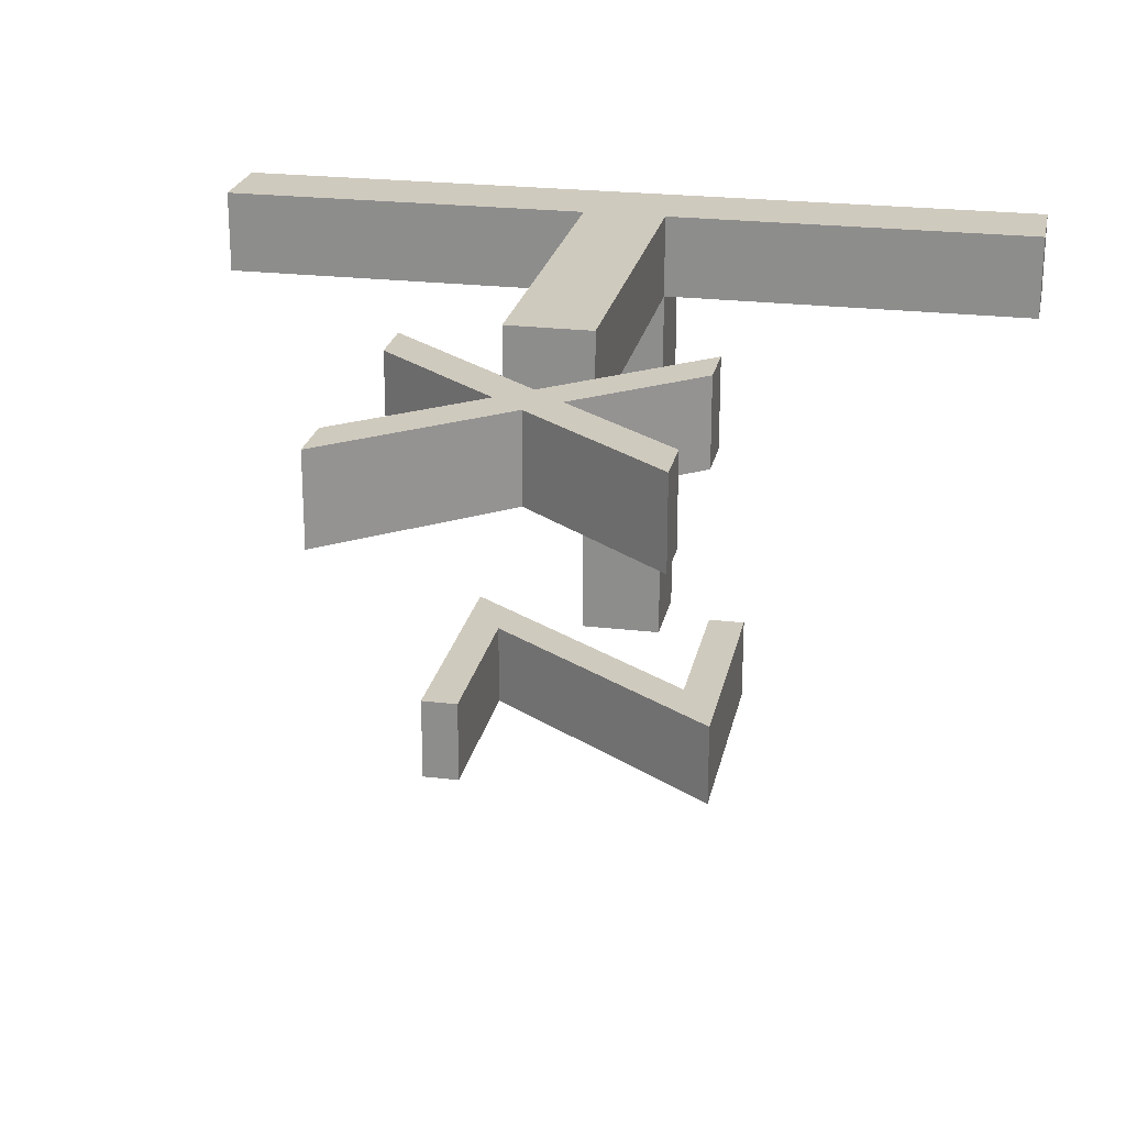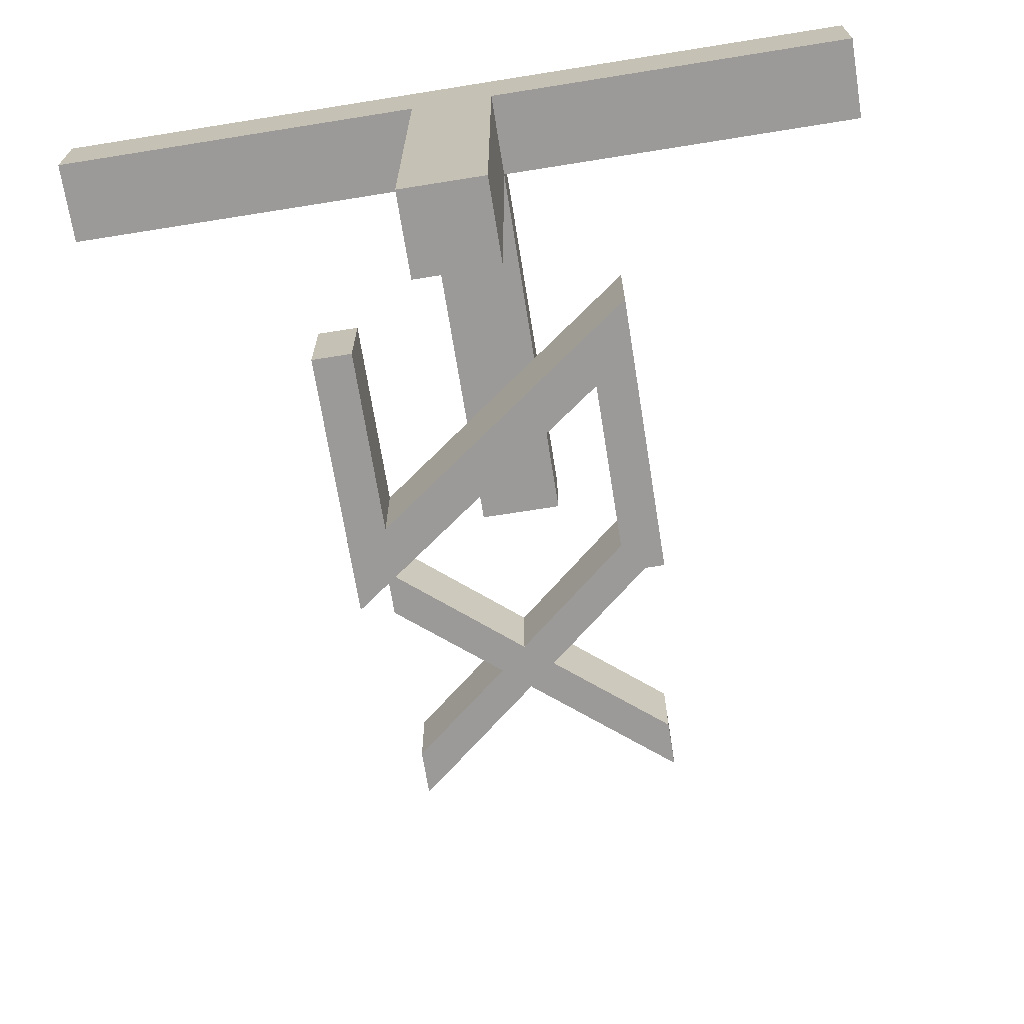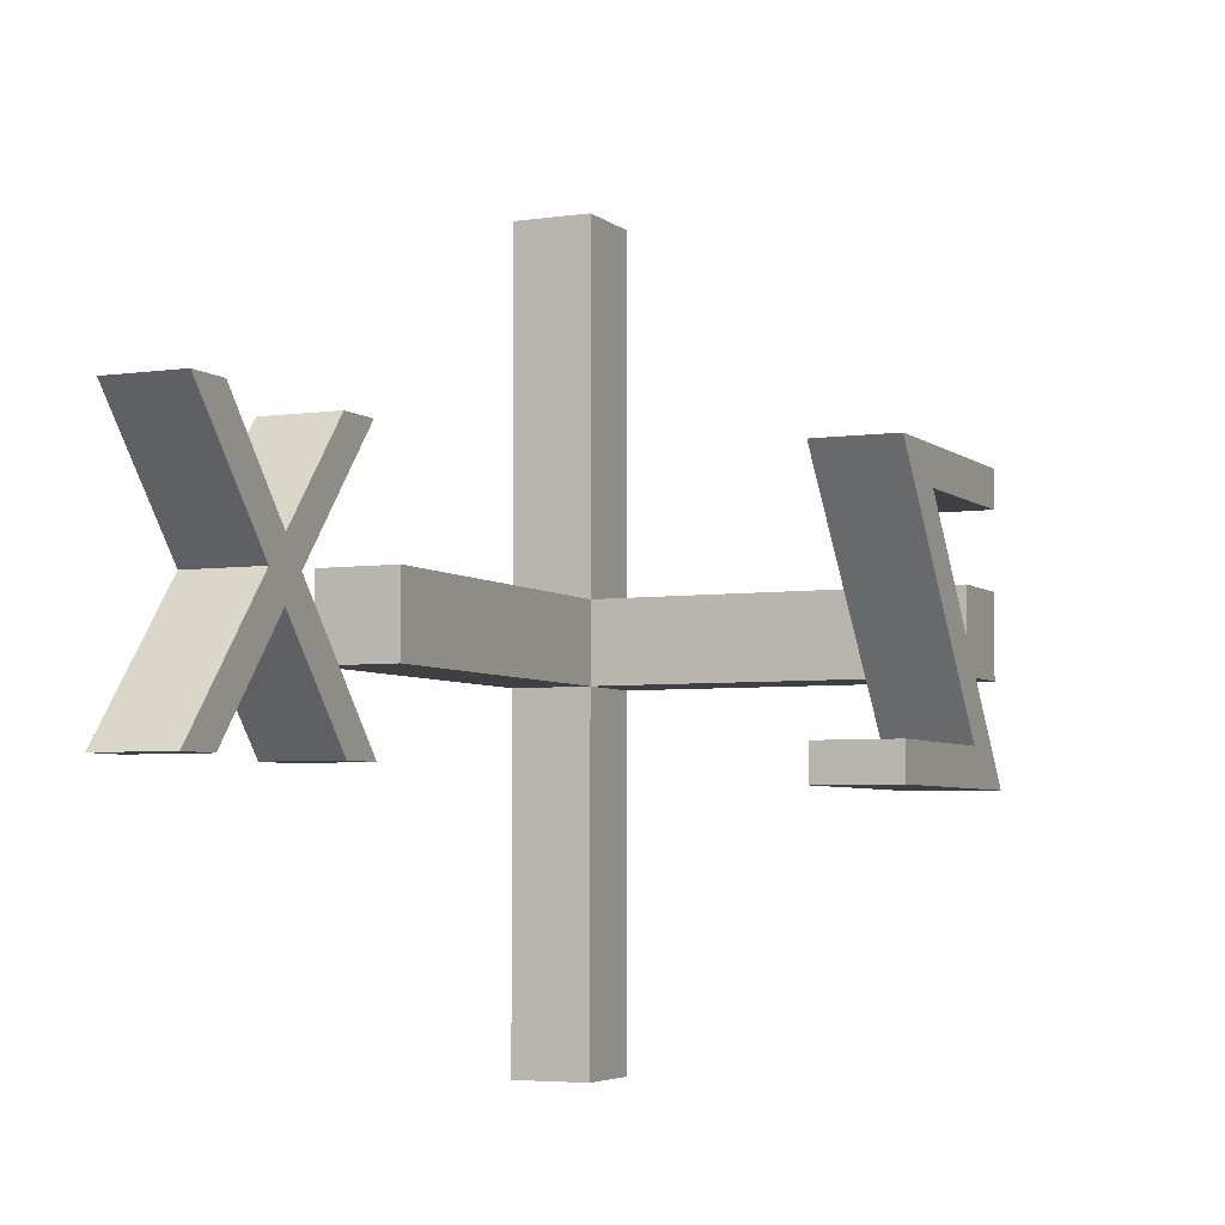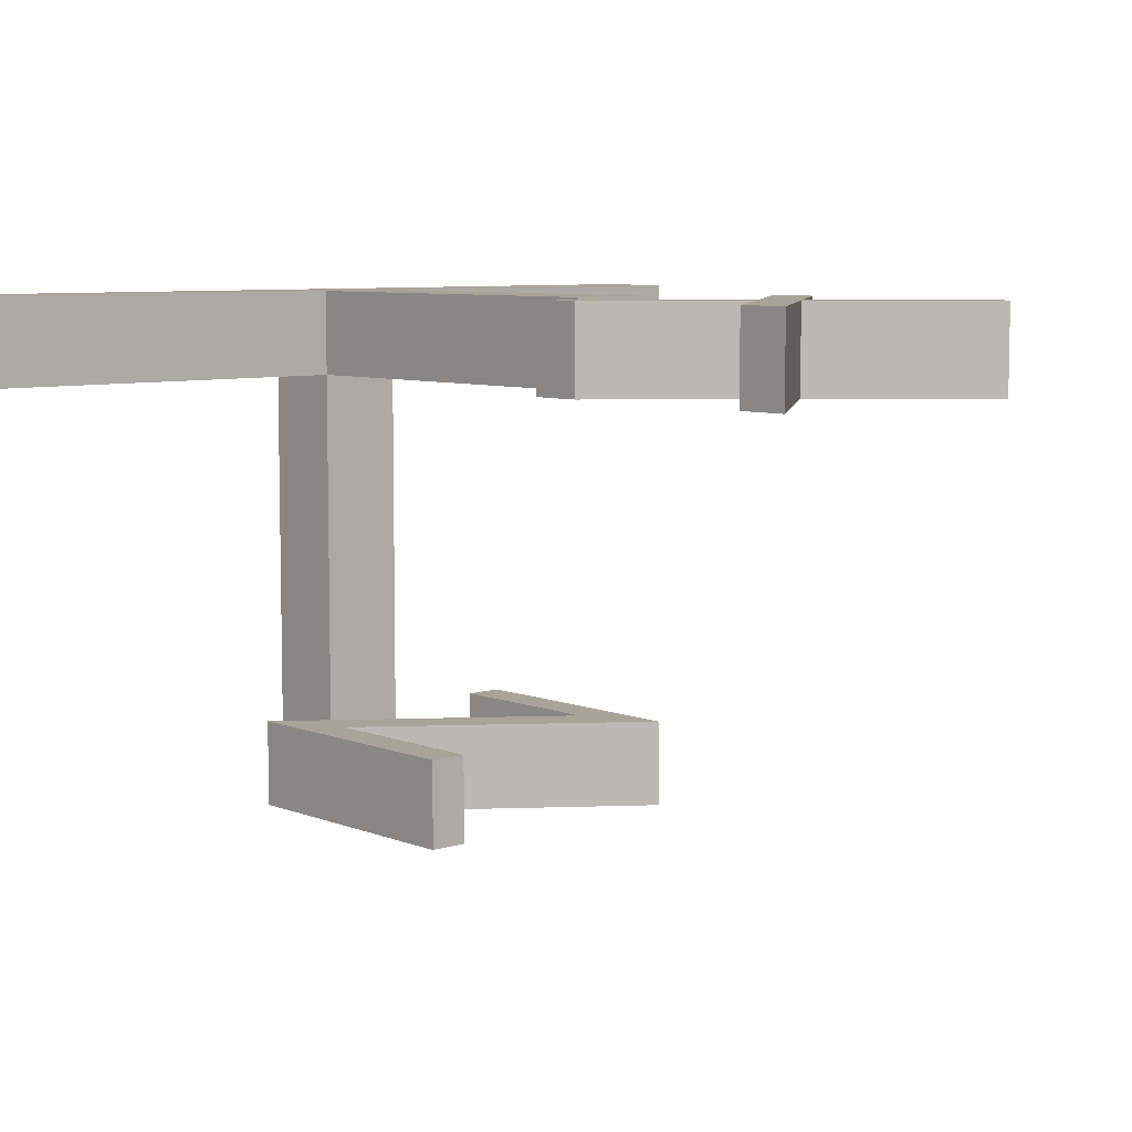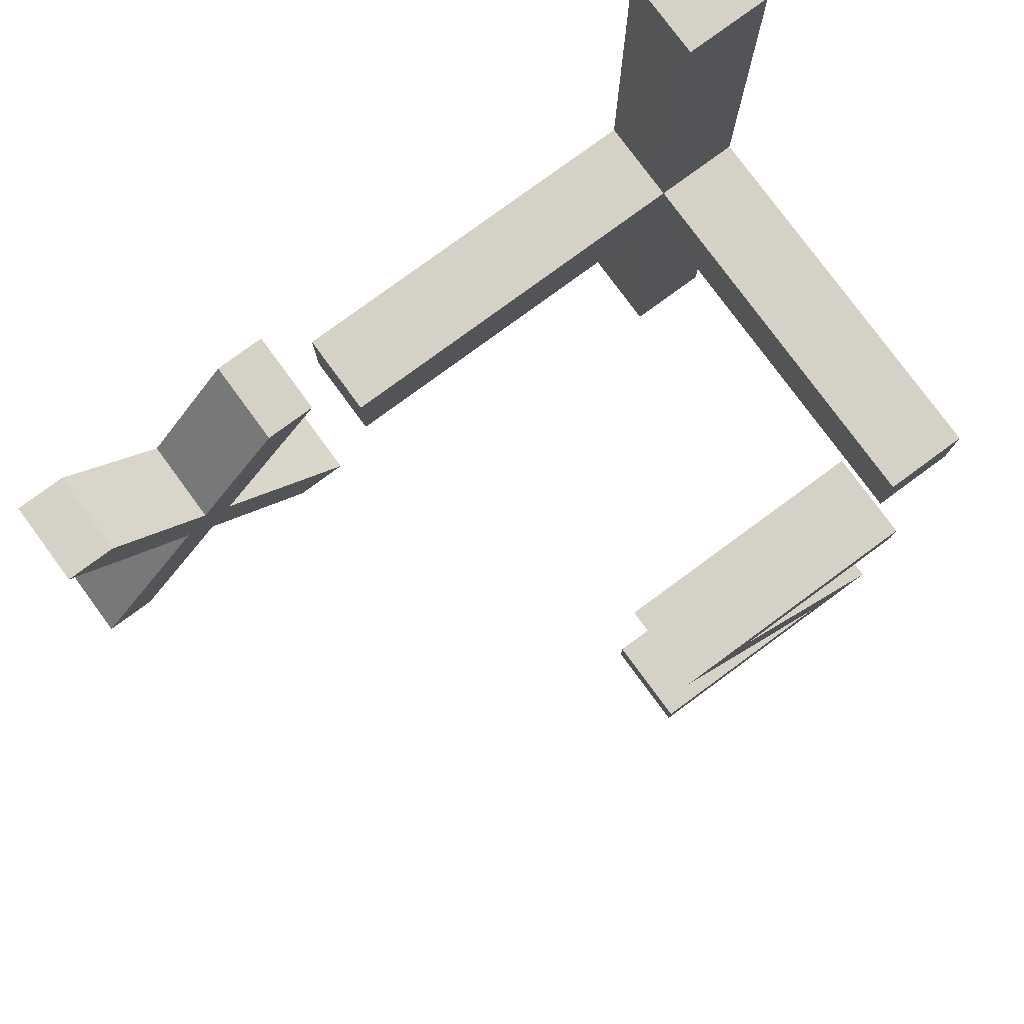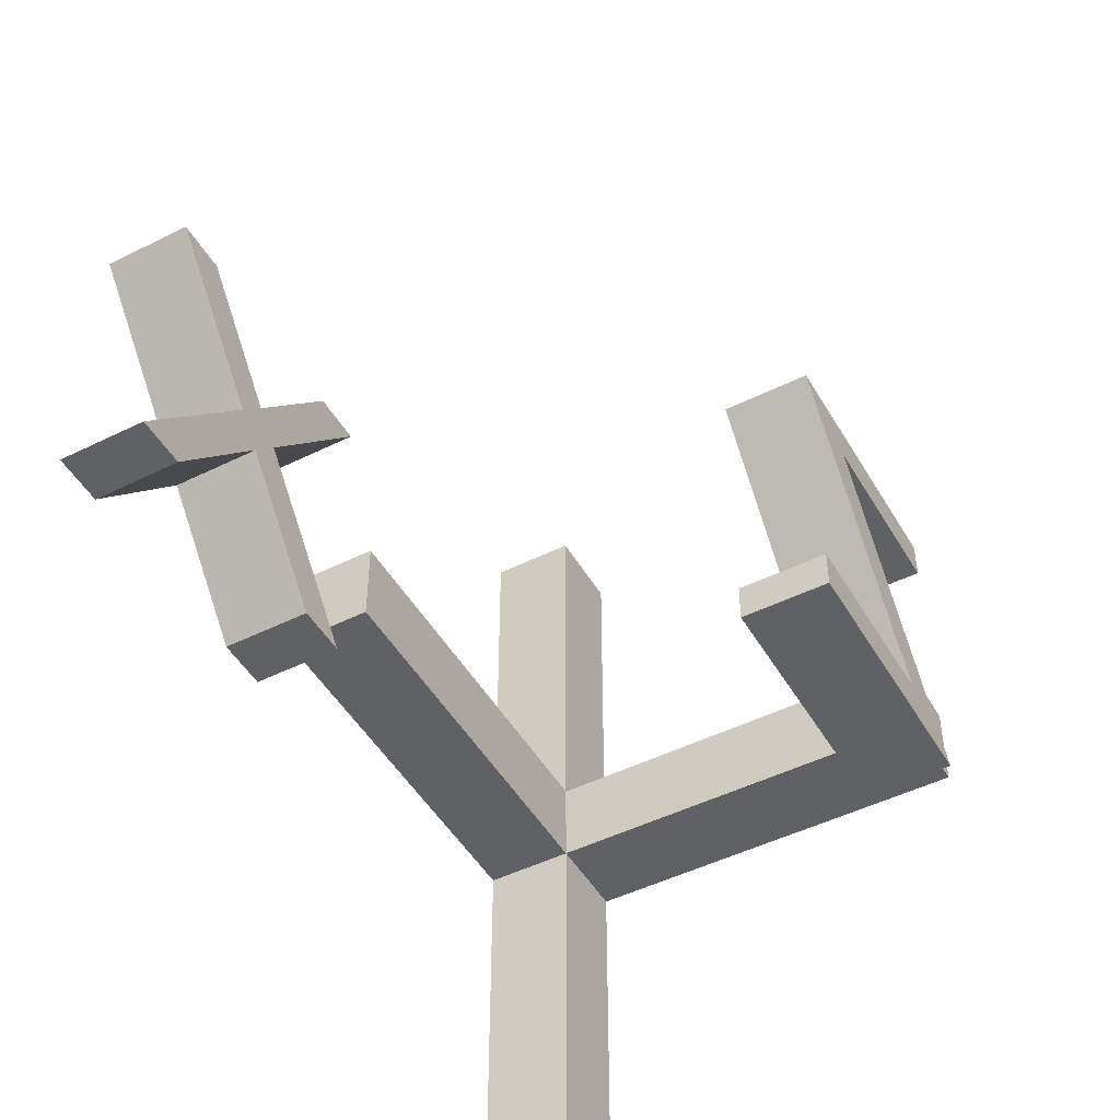
<metadata>
{"format":"obj","ext":"obj","renderer":"f3d","projection":"perspective","resolution":1024,"background":"white","views":[{"elev":23.2,"azim":101.4,"up":"+Z"},{"elev":-69.4,"azim":-80.9,"up":"+Z"},{"elev":-4.7,"azim":114.7,"up":"+Y"},{"elev":7.2,"azim":48.2,"up":"+Z"},{"elev":78.9,"azim":143.7,"up":"+Y"},{"elev":-48.0,"azim":119.1,"up":"+Y"}]}
</metadata>
<code>
o Cube.002_Cube.003
v 0.2147 0.3335 -0.9
v 0.8027 0.3335 -0.9
v 0.3687 -0.2605 -0.9
v 0.8027 -0.2605 -0.9
v 0.8027 -0.3485 -0.9
v 0.1877 -0.3485 -0.9
v 0.6217 0.2455 -0.9
v 0.2147 0.2455 -0.9
v 0.2147 0.3335 -1.1
v 0.8027 0.3335 -1.1
v 0.3687 -0.2605 -1.1
v 0.8027 -0.2605 -1.1
v 0.8027 -0.3485 -1.1
v 0.1877 -0.3485 -1.1
v 0.6217 0.2455 -1.1
v 0.2147 0.2455 -1.1
v 0.2147 0.3335 -1.1
v 0.2147 0.3335 -0.9
v 0.8027 0.3335 -1.1
v 0.8027 0.3335 -0.9
v 0.3687 -0.2605 -1.1
v 0.3687 -0.2605 -0.9
v 0.8027 -0.2605 -1.1
v 0.8027 -0.2605 -0.9
v 0.8027 -0.3485 -1.1
v 0.8027 -0.3485 -0.9
v 0.1877 -0.3485 -1.1
v 0.1877 -0.3485 -0.9
v 0.6217 0.2455 -1.1
v 0.6217 0.2455 -0.9
v 0.2147 0.2455 -1.1
v 0.2147 0.2455 -0.9
v -0.1 -0.1 0
v -0.1 -0.1 -1
v 0.1 -0.1 -1
v 0.1 -0.1 0
v -0.1 0.1 0
v -0.1 0.1 -1
v 0.1 0.1 -1
v 0.1 0.1 0
v 0 -0.1 0.1
v 0 -0.1 -0.1
v 1 -0.1 -0.1
v 1 -0.1 0.1
v 0 0.1 0.1
v 0 0.1 -0.1
v 1 0.1 -0.1
v 1 0.1 0.1
v -0.1 -1 0.1
v -0.1 -1 -0.1
v 0.1 -1 -0.1
v 0.1 -1 0.1
v -0.1 1 0.1
v -0.1 1 -0.1
v 0.1 1 -0.1
v 0.1 1 0.1
v 1.797 -0.301 0.1
v 1.679 -0.301 0.1
v 1.447 -0.01902 0.1
v 1.212 -0.301 0.1
v 1.093 -0.301 0.1
v 1.387 0.05198 0.1
v 1.114 0.381 0.1
v 1.233 0.381 0.1
v 1.447 0.121 0.1
v 1.66 0.381 0.1
v 1.778 0.381 0.1
v 1.506 0.05198 0.1
v 1.797 -0.301 -0.1
v 1.679 -0.301 -0.1
v 1.447 -0.01902 -0.1
v 1.212 -0.301 -0.1
v 1.093 -0.301 -0.1
v 1.387 0.05198 -0.1
v 1.114 0.381 -0.1
v 1.233 0.381 -0.1
v 1.447 0.121 -0.1
v 1.66 0.381 -0.1
v 1.778 0.381 -0.1
v 1.506 0.05198 -0.1
v 1.797 -0.301 -0.1
v 1.797 -0.301 0.1
v 1.679 -0.301 -0.1
v 1.679 -0.301 0.1
v 1.447 -0.01902 -0.1
v 1.447 -0.01902 0.1
v 1.212 -0.301 -0.1
v 1.212 -0.301 0.1
v 1.093 -0.301 -0.1
v 1.093 -0.301 0.1
v 1.387 0.05198 -0.1
v 1.387 0.05198 0.1
v 1.114 0.381 -0.1
v 1.114 0.381 0.1
v 1.233 0.381 -0.1
v 1.233 0.381 0.1
v 1.447 0.121 -0.1
v 1.447 0.121 0.1
v 1.66 0.381 -0.1
v 1.66 0.381 0.1
v 1.778 0.381 -0.1
v 1.778 0.381 0.1
v 1.506 0.05198 -0.1
v 1.506 0.05198 0.1
f 8 2 1
f 8 7 2
f 7 3 2
f 6 3 7
f 6 4 3
f 6 5 4
f 10 16 9
f 15 16 10
f 11 15 10
f 11 14 15
f 12 14 11
f 13 14 12
f 37 38 34 33
f 38 39 35 34
f 39 40 36 35
f 40 37 33 36
f 33 34 35 36
f 40 39 38 37
f 45 46 42 41
f 46 47 43 42
f 47 48 44 43
f 48 45 41 44
f 41 42 43 44
f 48 47 46 45
f 53 54 50 49
f 54 55 51 50
f 55 56 52 51
f 56 53 49 52
f 49 50 51 52
f 56 55 54 53
f 62 64 63
f 62 65 64
f 65 67 66
f 65 68 67
f 62 68 65
f 61 68 62
f 61 59 68
f 59 57 68
f 61 60 59
f 58 57 59
f 76 74 75
f 77 74 76
f 79 77 78
f 80 77 79
f 80 74 77
f 80 73 74
f 71 73 80
f 69 71 80
f 72 73 71
f 69 70 71
f 18 20 19 17
f 20 22 21 19
f 22 24 23 21
f 24 26 25 23
f 26 28 27 25
f 28 30 29 27
f 30 32 31 29
f 32 18 17 31
f 82 84 83 81
f 84 86 85 83
f 86 88 87 85
f 88 90 89 87
f 90 92 91 89
f 92 94 93 91
f 94 96 95 93
f 96 98 97 95
f 98 100 99 97
f 100 102 101 99
f 102 104 103 101
f 104 82 81 103

</code>
